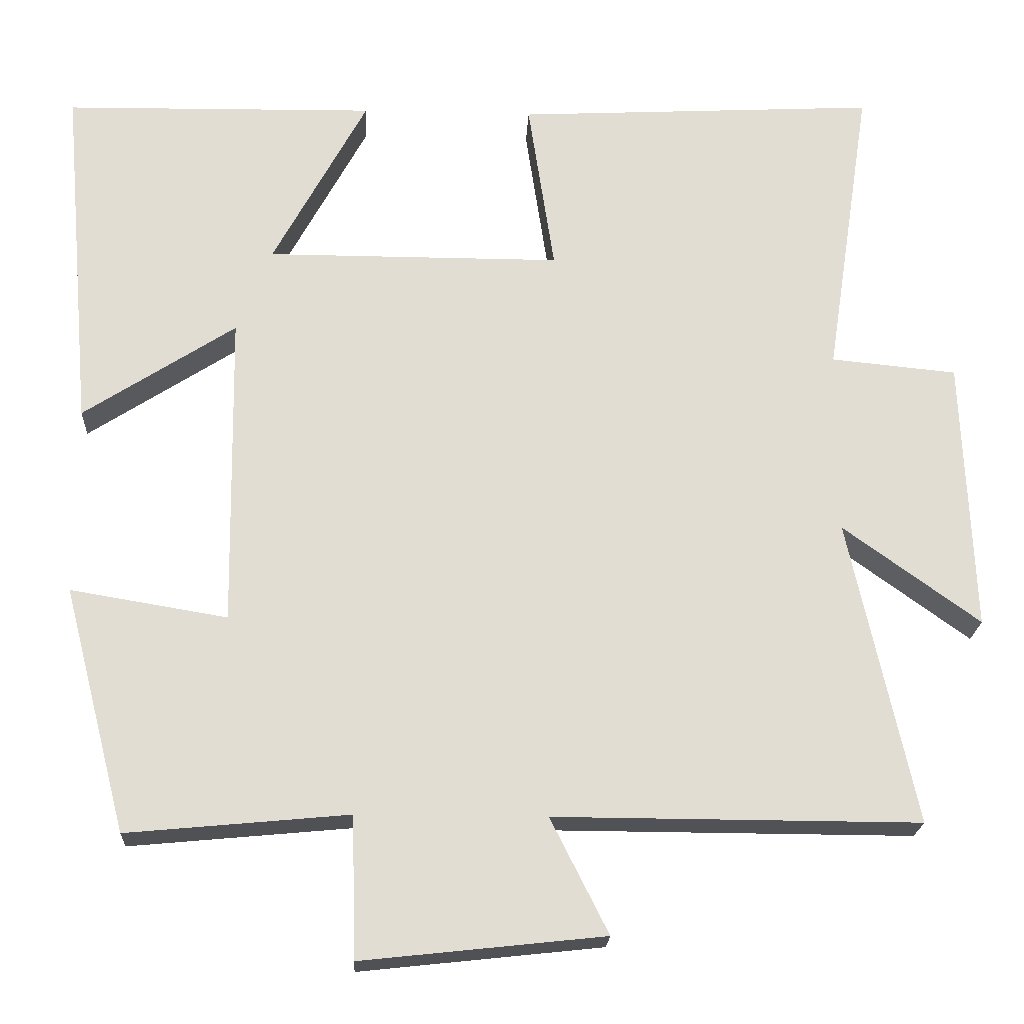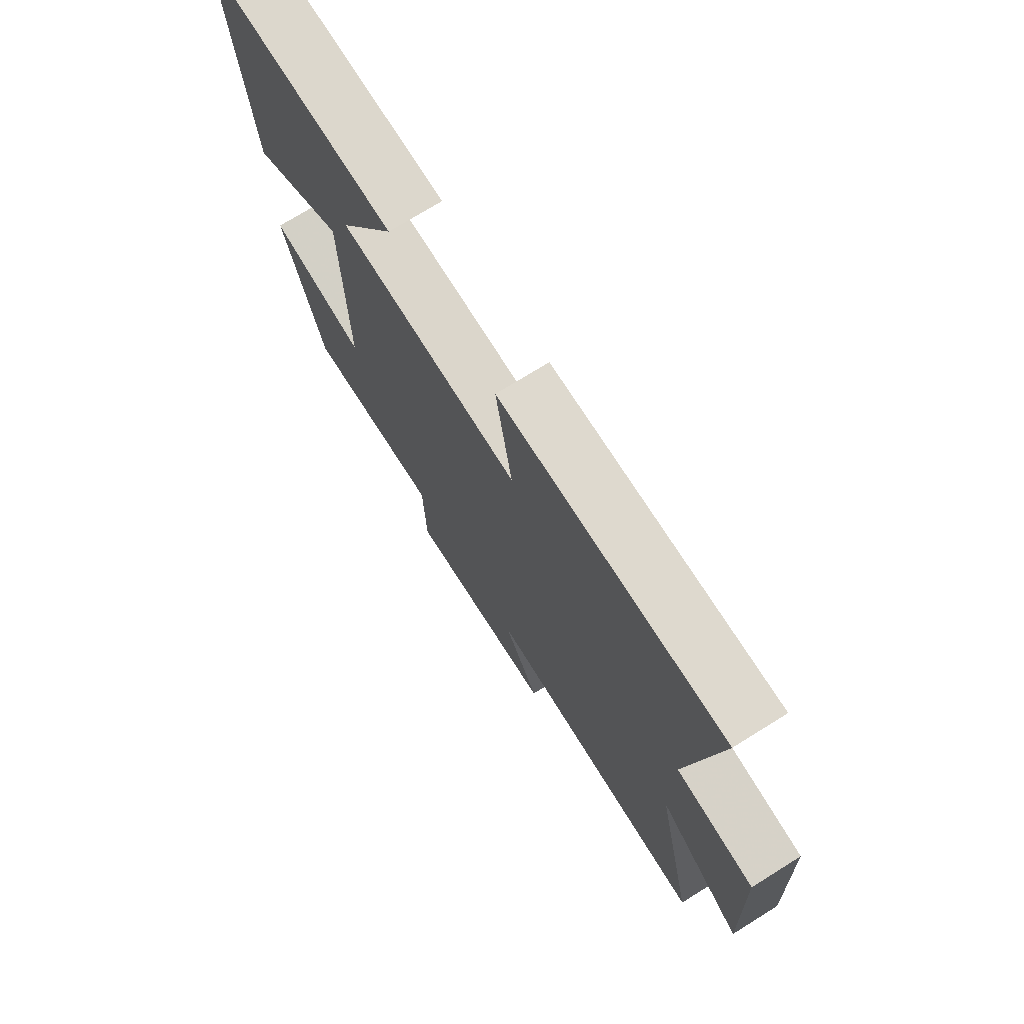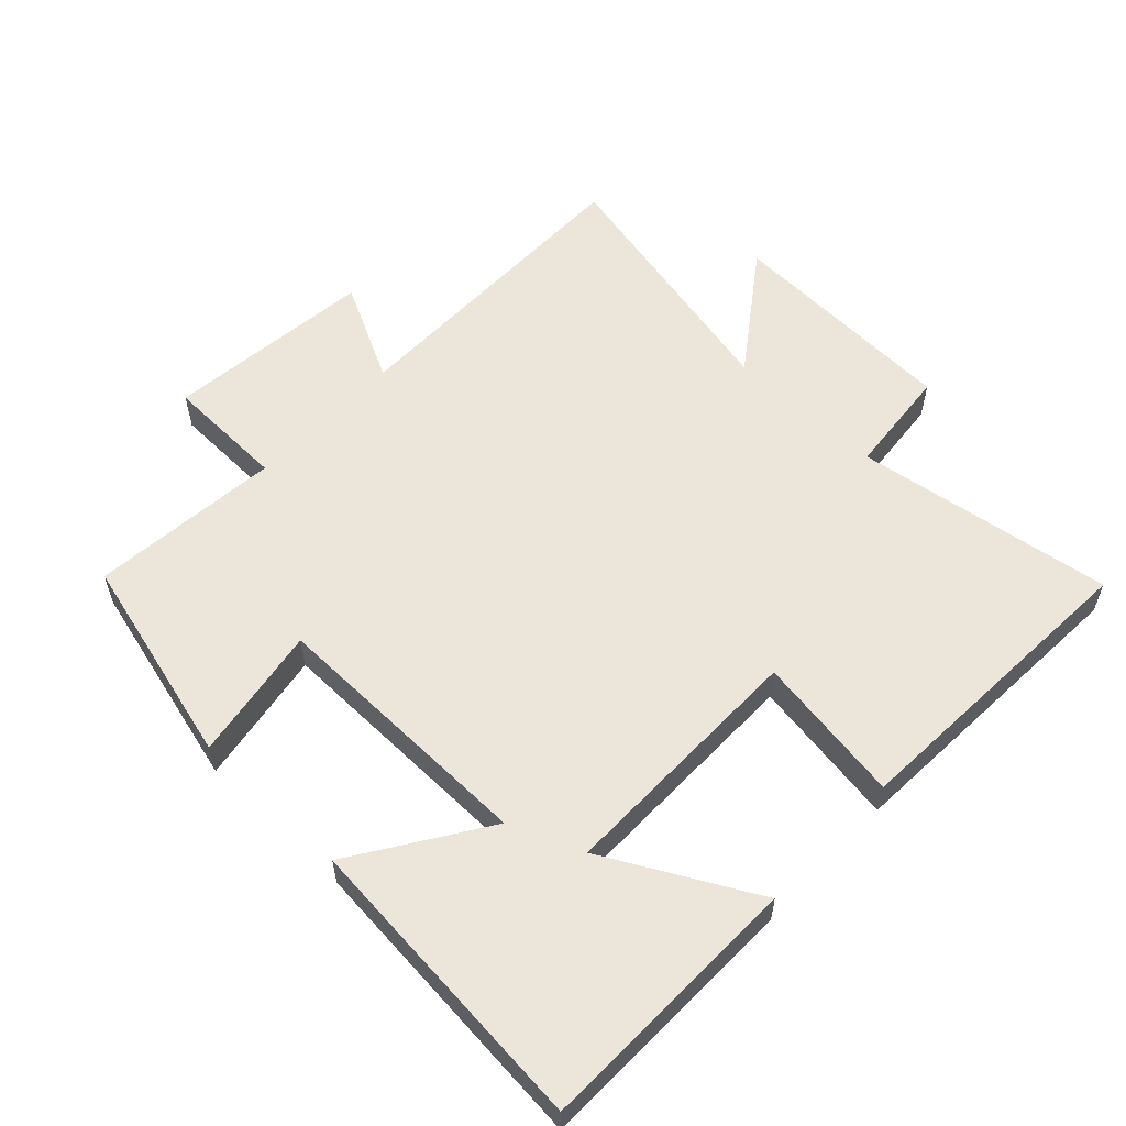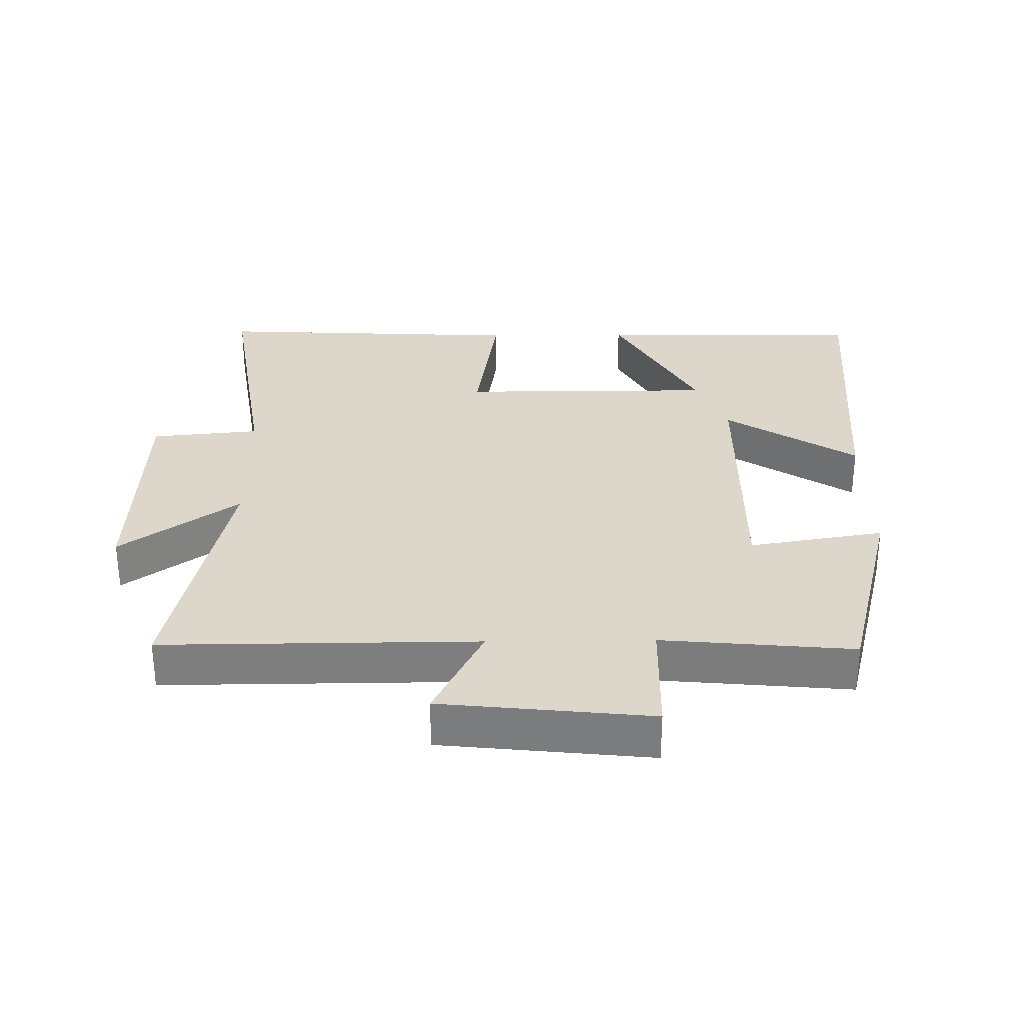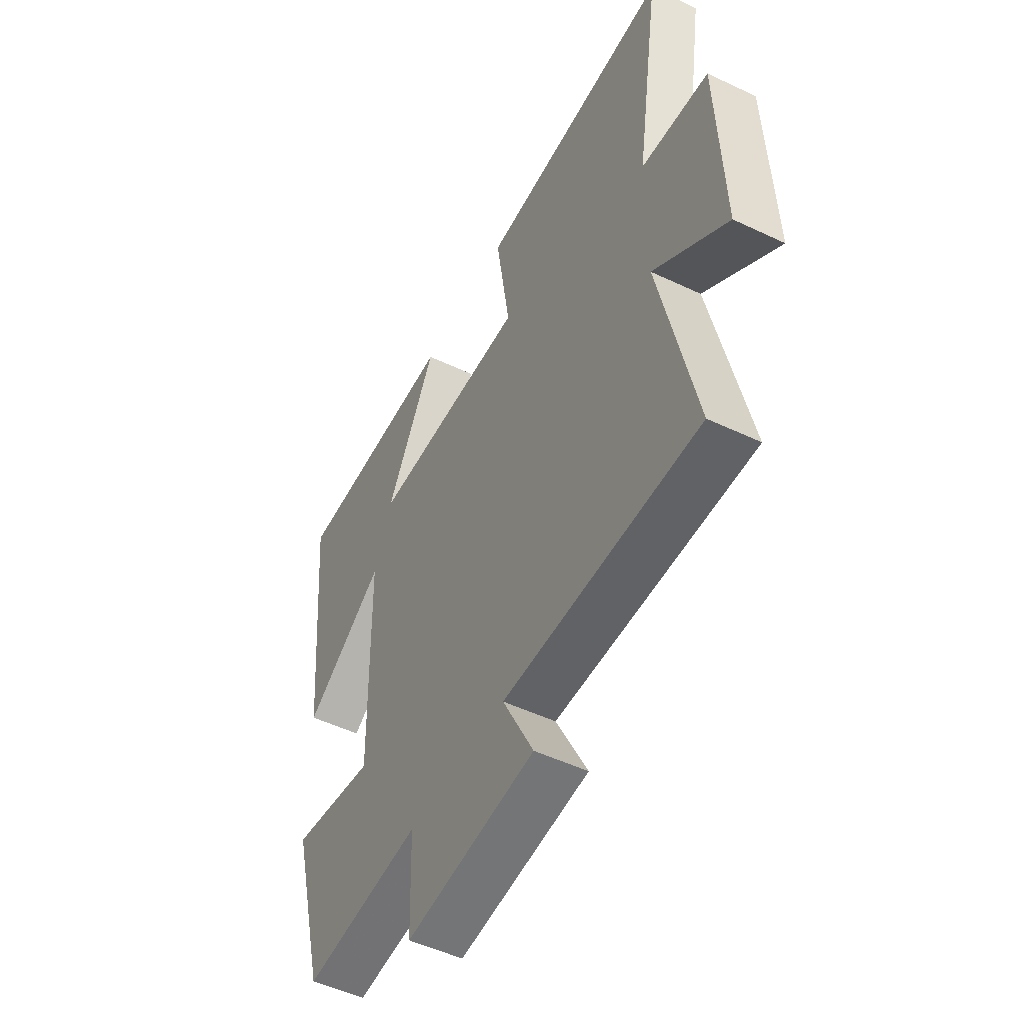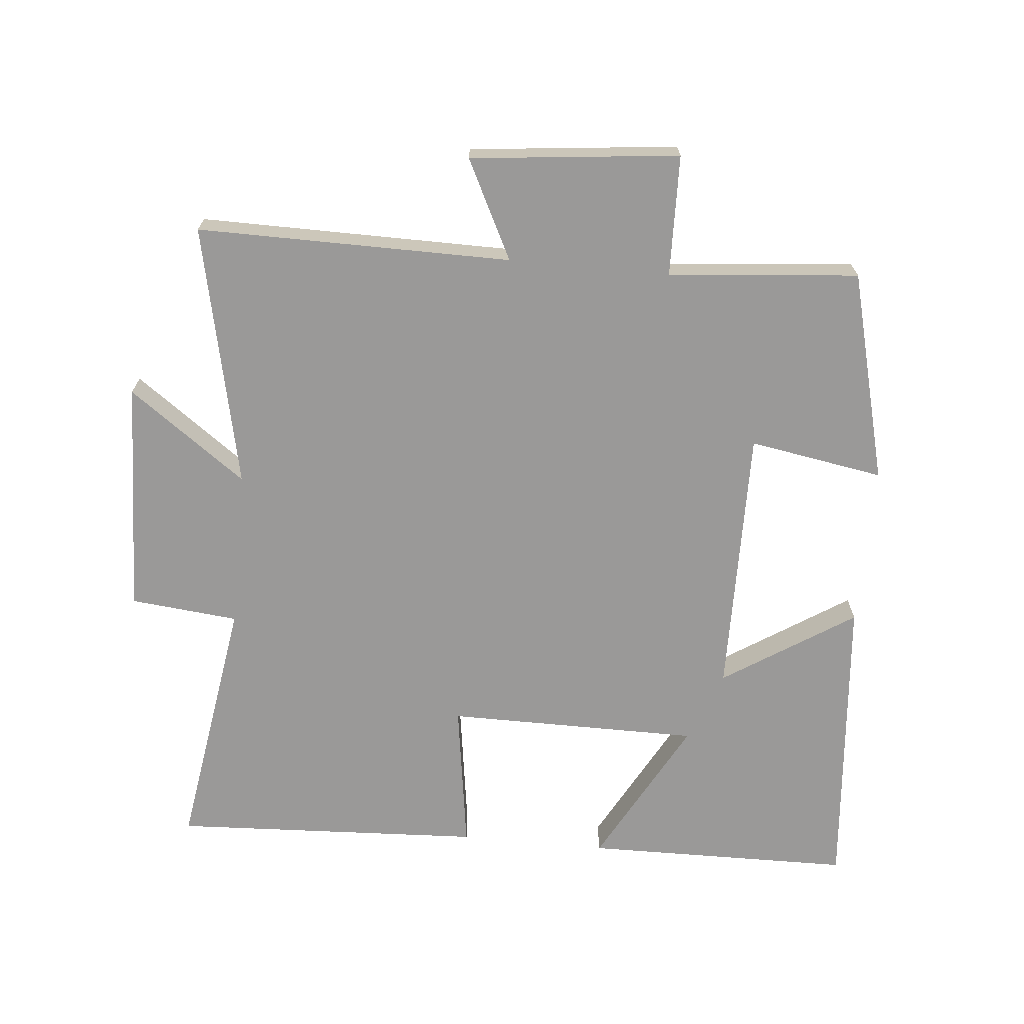
<metadata>
{"format":"obj","ext":"obj","renderer":"f3d","projection":"perspective","resolution":1024,"background":"white","views":[{"elev":-21.0,"azim":-2.7,"up":"+Z"},{"elev":73.5,"azim":58.1,"up":"+Z"},{"elev":57.5,"azim":-46.5,"up":"+Y"},{"elev":30.6,"azim":179.2,"up":"+Y"},{"elev":-50.7,"azim":62.5,"up":"+Z"},{"elev":-69.1,"azim":174.5,"up":"+Y"}]}
</metadata>
<code>
v 0.586 0.07 -0.502
v 0.113 0.07 -0.5
v 0.188 0.07 -0.649
v -0.126 0.07 -0.683
v -0.131 0.07 -0.5
v -0.418 0.07 -0.527
v -0.5 0.07 -0.21
v -0.297 0.07 -0.244
v -0.303 0.07 0.164
v -0.5 0.07 0.036
v -0.54 0.07 0.494
v -0.136 0.07 0.5
v -0.258 0.07 0.275
v 0.124 0.07 0.275
v 0.09 0.07 0.5
v 0.559 0.07 0.524
v 0.5 0.07 0.135
v 0.663 0.07 0.119
v 0.677 0.07 -0.235
v 0.5 0.07 -0.107
v 0.586 0 -0.502
v 0.113 0 -0.5
v 0.188 0 -0.649
v -0.126 0 -0.683
v -0.131 0 -0.5
v -0.418 0 -0.527
v -0.5 0 -0.21
v -0.297 0 -0.244
v -0.303 0 0.164
v -0.5 0 0.036
v -0.54 0 0.494
v -0.136 0 0.5
v -0.258 0 0.275
v 0.124 0 0.275
v 0.09 0 0.5
v 0.559 0 0.524
v 0.5 0 0.135
v 0.663 0 0.119
v 0.677 0 -0.235
v 0.5 0 -0.107
f 17 18 19 20
f 14 15 16 17
f 13 14 17 20
f 10 11 12 13
f 9 10 13
f 20 1 2
f 13 20 2
f 9 13 2
f 8 9 2
f 5 6 7 8
f 2 3 4 5
f 2 5 8
f 40 39 38 37
f 37 36 35 34
f 40 37 34 33
f 33 32 31 30
f 33 30 29
f 22 21 40
f 22 40 33
f 22 33 29
f 22 29 28
f 28 27 26 25
f 25 24 23 22
f 28 25 22
f 1 21 22 2
f 2 22 23 3
f 3 23 24 4
f 4 24 25 5
f 5 25 26 6
f 6 26 27 7
f 7 27 28 8
f 8 28 29 9
f 9 29 30 10
f 10 30 31 11
f 11 31 32 12
f 12 32 33 13
f 13 33 34 14
f 14 34 35 15
f 15 35 36 16
f 16 36 37 17
f 17 37 38 18
f 18 38 39 19
f 19 39 40 20
f 20 40 21 1

</code>
